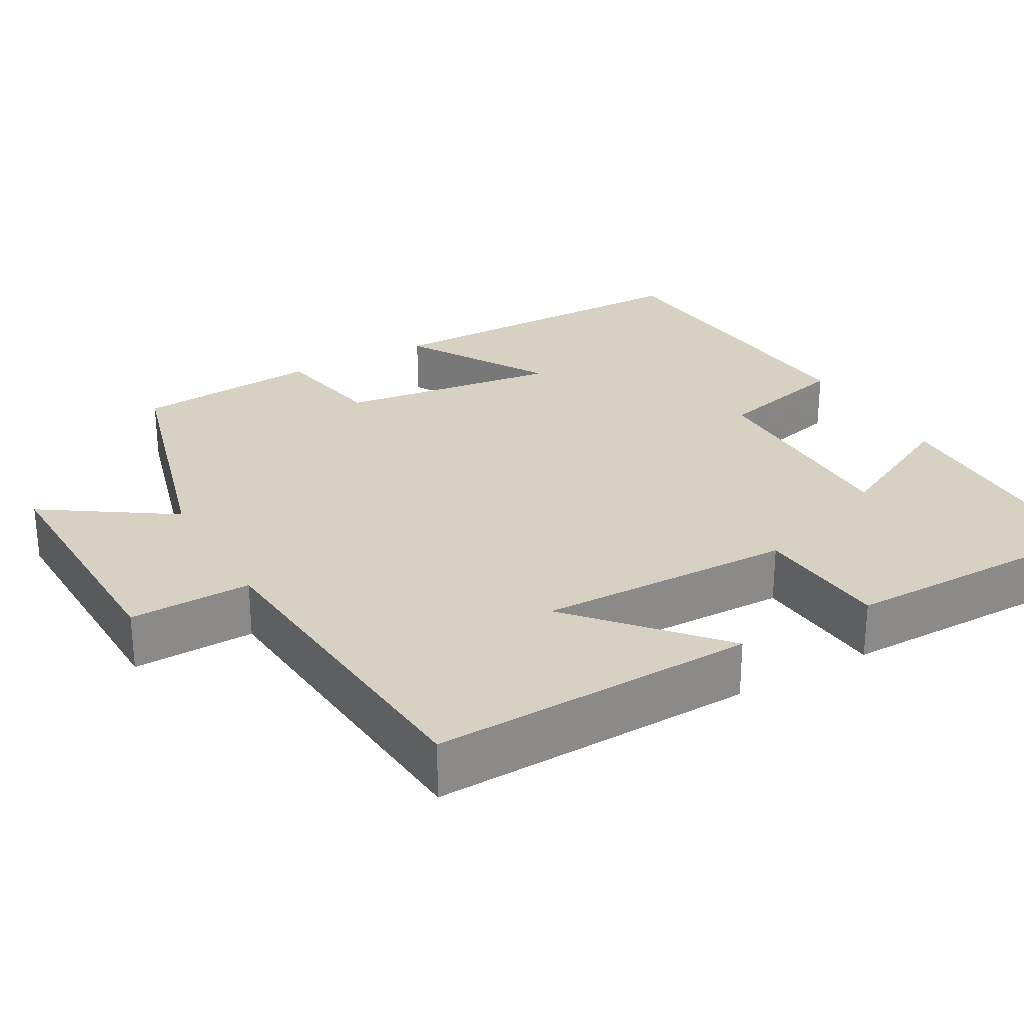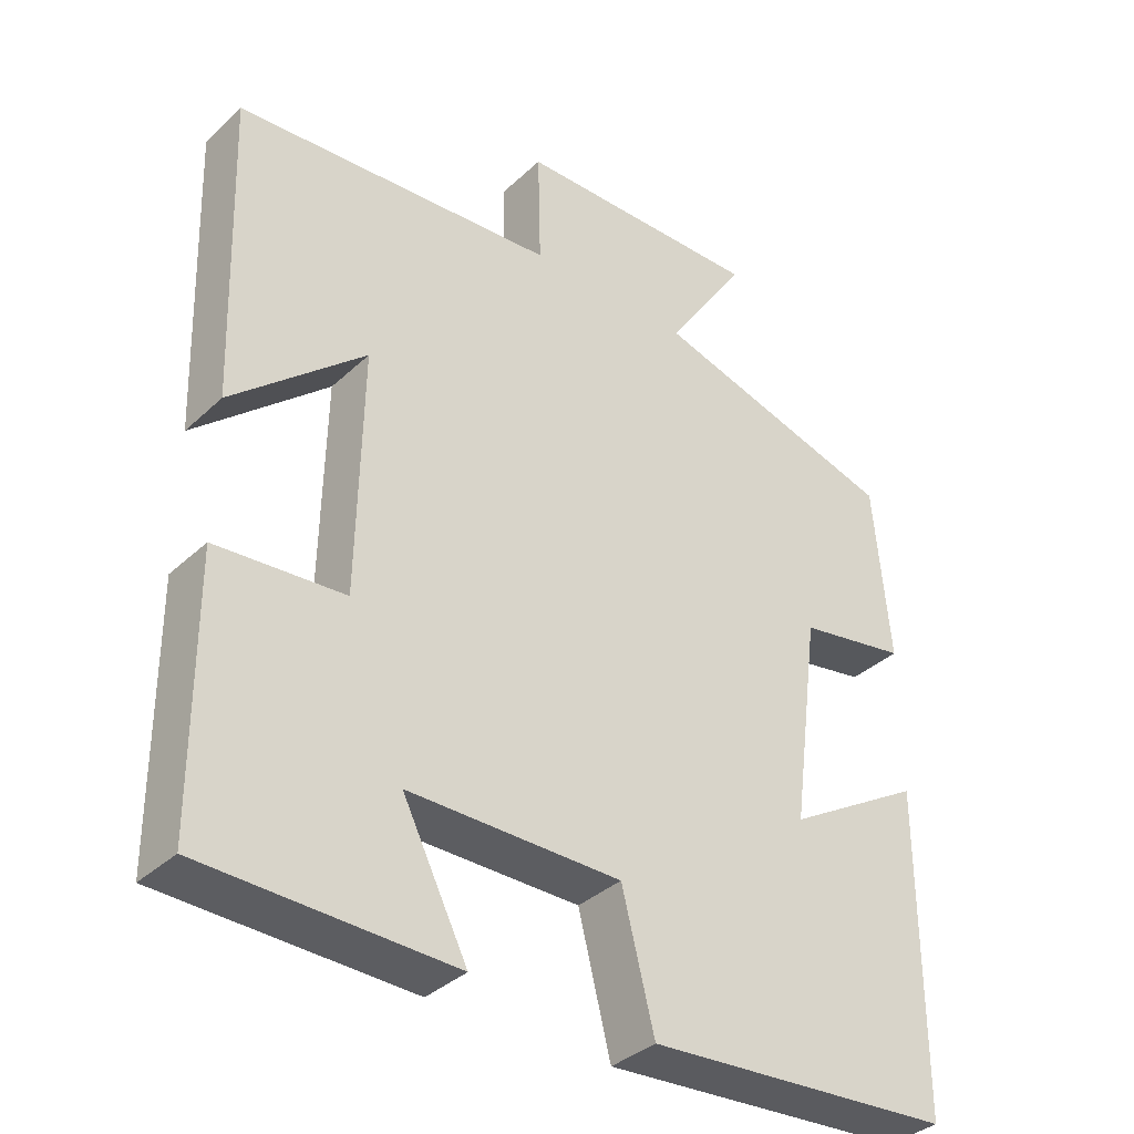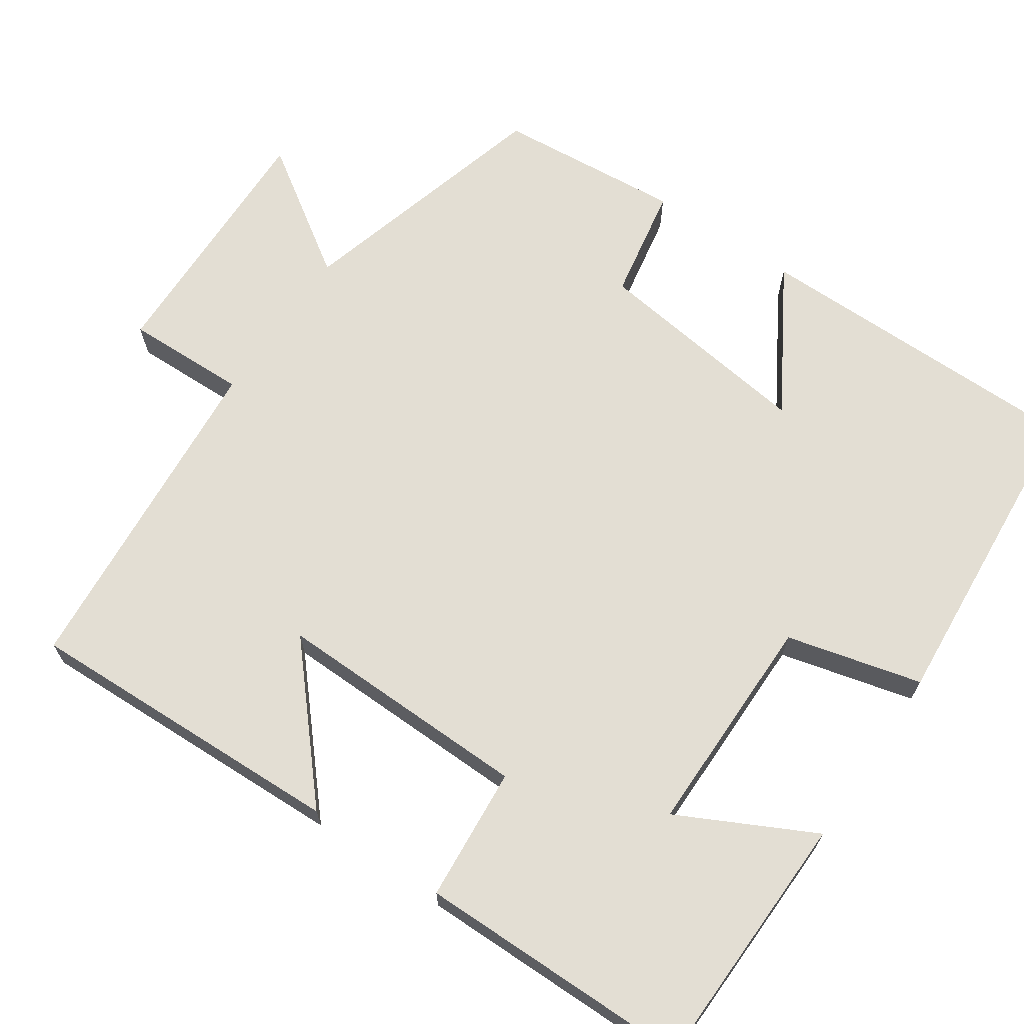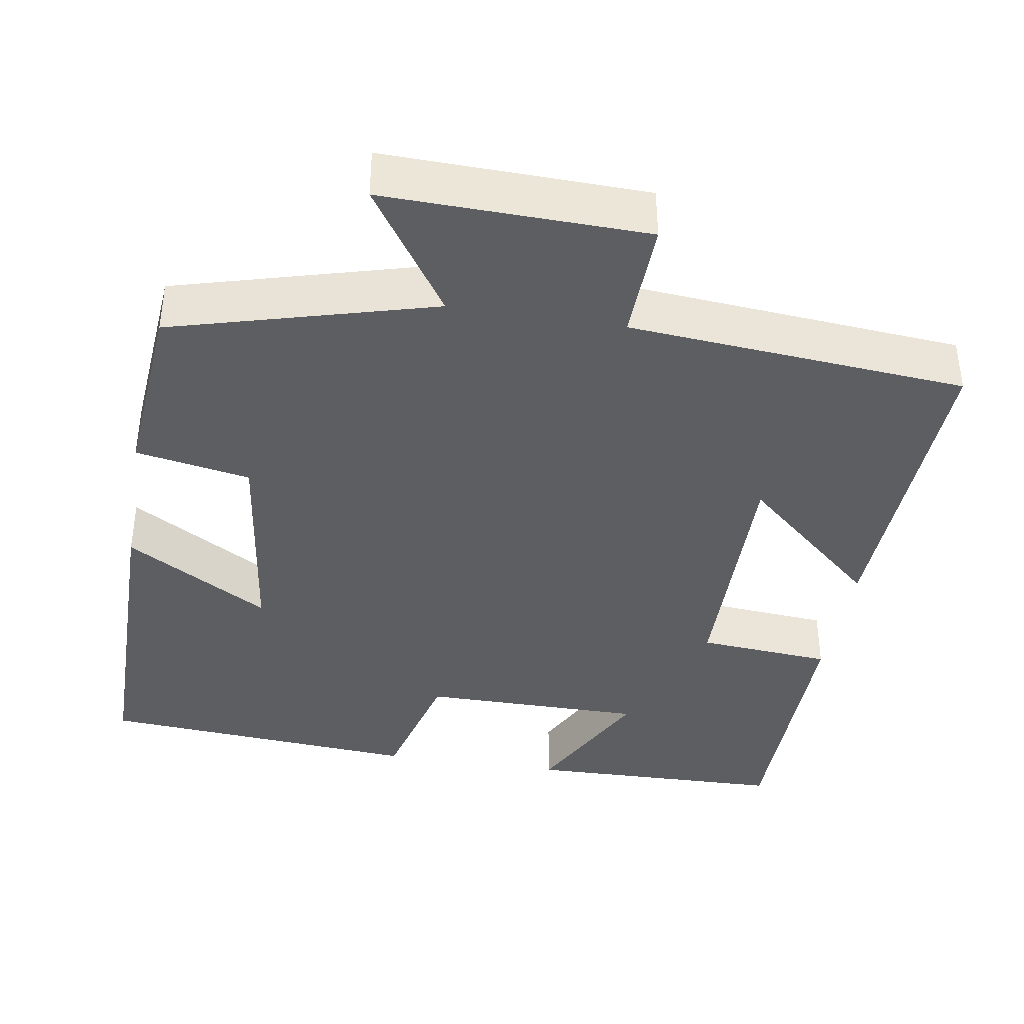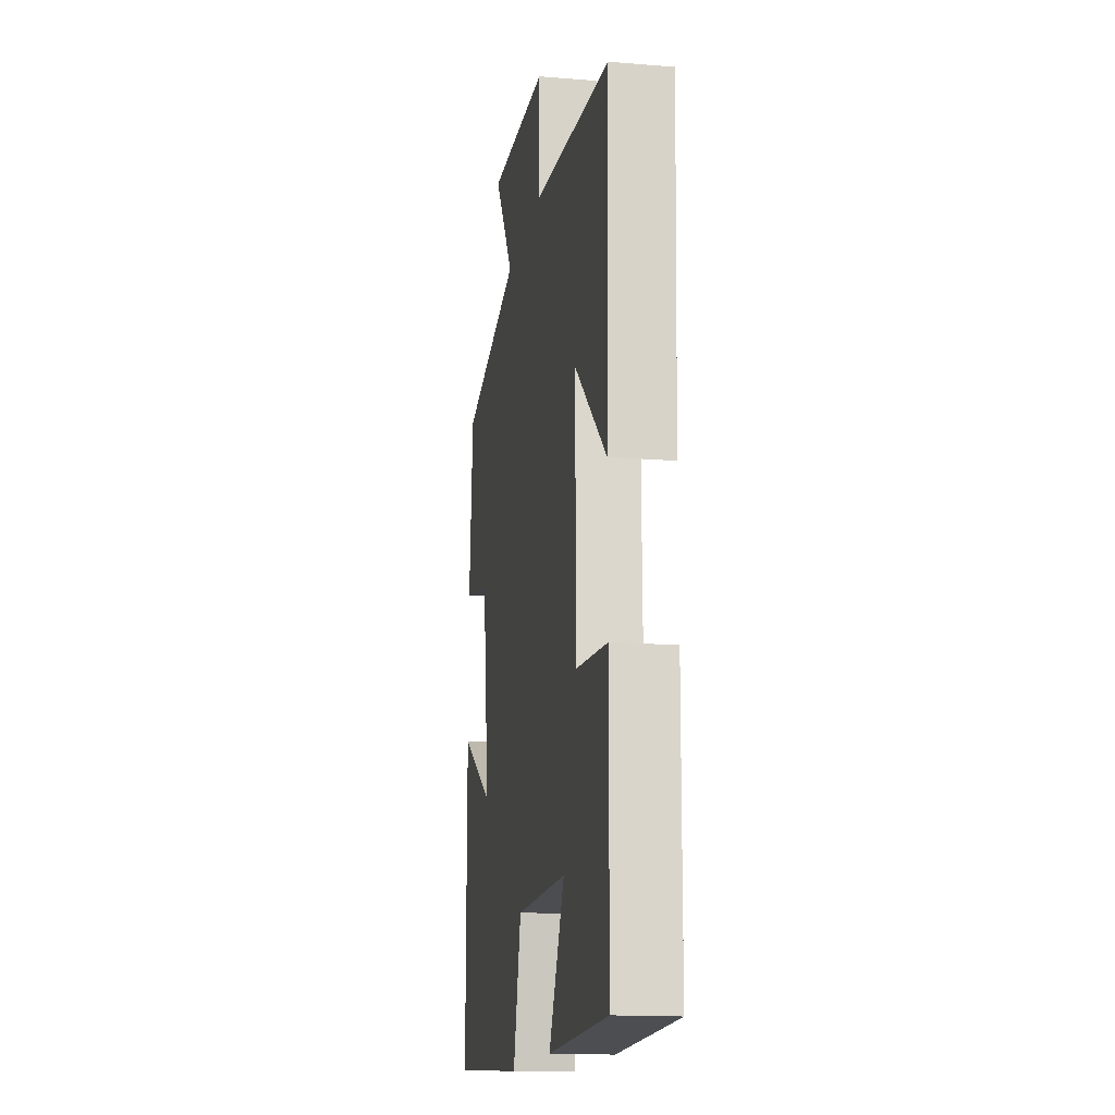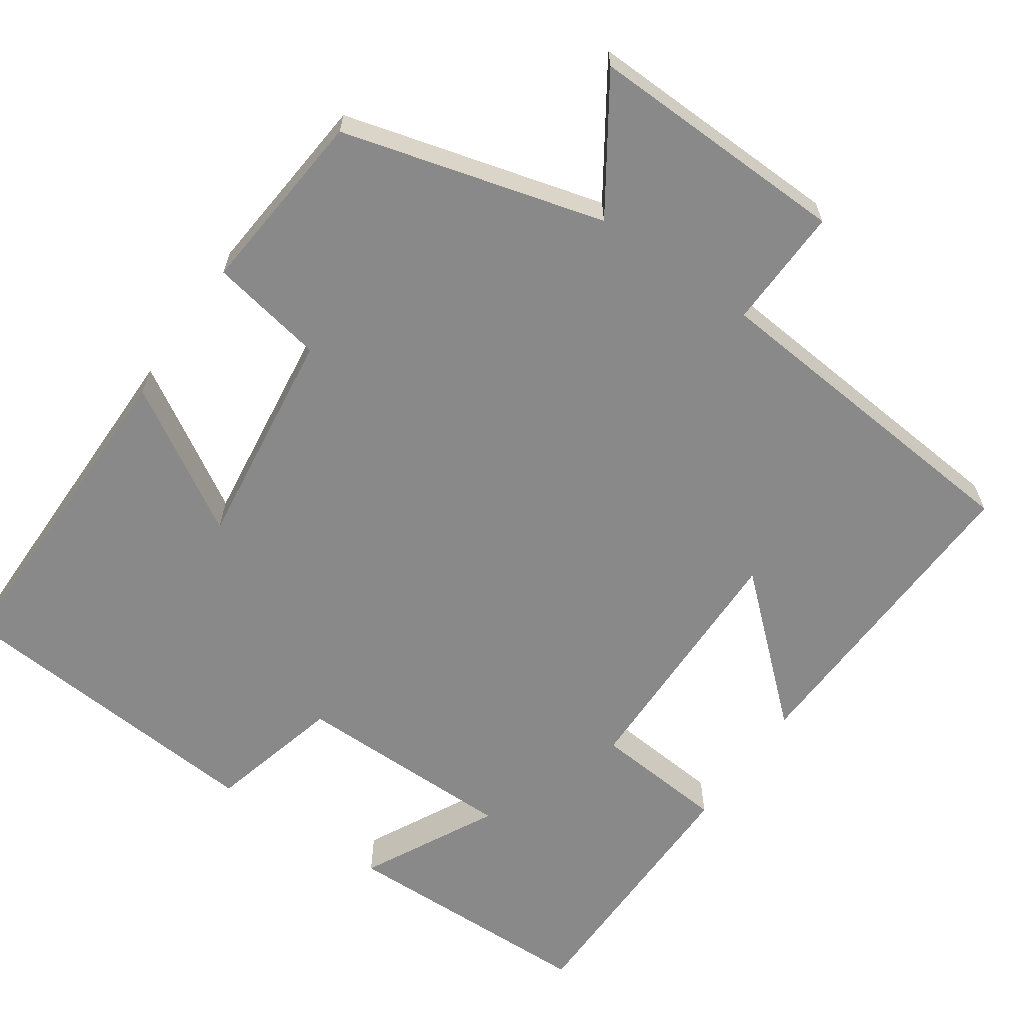
<metadata>
{"format":"obj","ext":"obj","renderer":"f3d","projection":"perspective","resolution":1024,"background":"white","views":[{"elev":27.1,"azim":60.5,"up":"+Y"},{"elev":-36.3,"azim":140.1,"up":"+Z"},{"elev":67.3,"azim":124.3,"up":"+Y"},{"elev":-38.8,"azim":-9.4,"up":"+Y"},{"elev":-15.6,"azim":80.3,"up":"+Z"},{"elev":-63.2,"azim":-34.9,"up":"+Y"}]}
</metadata>
<code>
v -0.479 0.07 0.407
v -0.143 0.07 0.5
v -0.253 0.07 0.665
v 0.083 0.07 0.657
v 0.079 0.07 0.5
v 0.514 0.07 0.464
v 0.5 0.07 0.047
v 0.321 0.07 0.205
v 0.327 0.07 -0.125
v 0.5 0.07 -0.139
v 0.498 0.07 -0.492
v 0.162 0.07 -0.5
v 0.25 0.07 -0.326
v -0.038 0.07 -0.326
v -0.082 0.07 -0.5
v -0.499 0.07 -0.468
v -0.5 0.07 -0.035
v -0.314 0.07 -0.146
v -0.352 0.07 0.14
v -0.5 0.07 0.167
v -0.479 0 0.407
v -0.143 0 0.5
v -0.253 0 0.665
v 0.083 0 0.657
v 0.079 0 0.5
v 0.514 0 0.464
v 0.5 0 0.047
v 0.321 0 0.205
v 0.327 0 -0.125
v 0.5 0 -0.139
v 0.498 0 -0.492
v 0.162 0 -0.5
v 0.25 0 -0.326
v -0.038 0 -0.326
v -0.082 0 -0.5
v -0.499 0 -0.468
v -0.5 0 -0.035
v -0.314 0 -0.146
v -0.352 0 0.14
v -0.5 0 0.167
f 19 20 1 2
f 18 19 2
f 15 16 17 18
f 14 15 18 2
f 13 14 2
f 10 11 12 13
f 9 10 13
f 8 9 13 2
f 5 6 7 8
f 5 8 2 3
f 3 4 5
f 22 21 40 39
f 22 39 38
f 38 37 36 35
f 22 38 35 34
f 22 34 33
f 33 32 31 30
f 33 30 29
f 22 33 29 28
f 28 27 26 25
f 23 22 28 25
f 25 24 23
f 1 21 22 2
f 2 22 23 3
f 3 23 24 4
f 4 24 25 5
f 5 25 26 6
f 6 26 27 7
f 7 27 28 8
f 8 28 29 9
f 9 29 30 10
f 10 30 31 11
f 11 31 32 12
f 12 32 33 13
f 13 33 34 14
f 14 34 35 15
f 15 35 36 16
f 16 36 37 17
f 17 37 38 18
f 18 38 39 19
f 19 39 40 20
f 20 40 21 1

</code>
